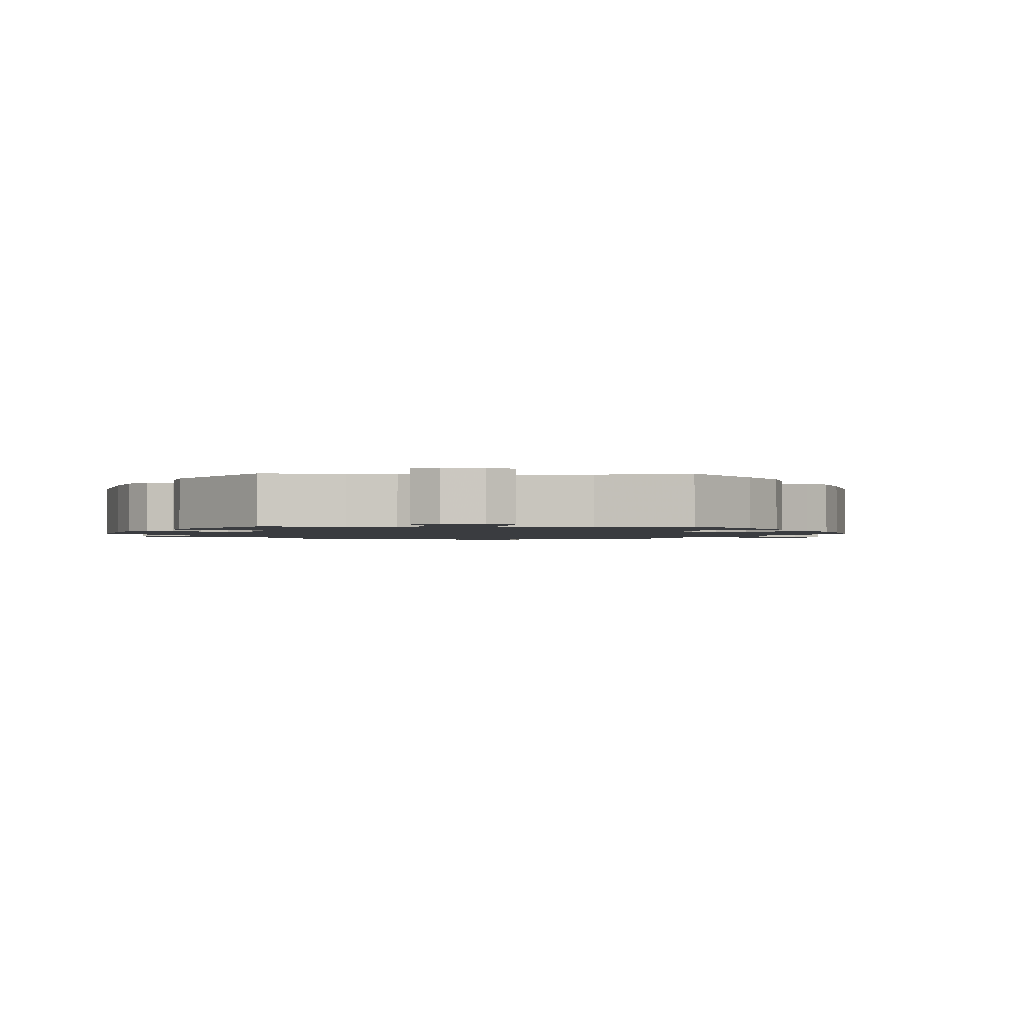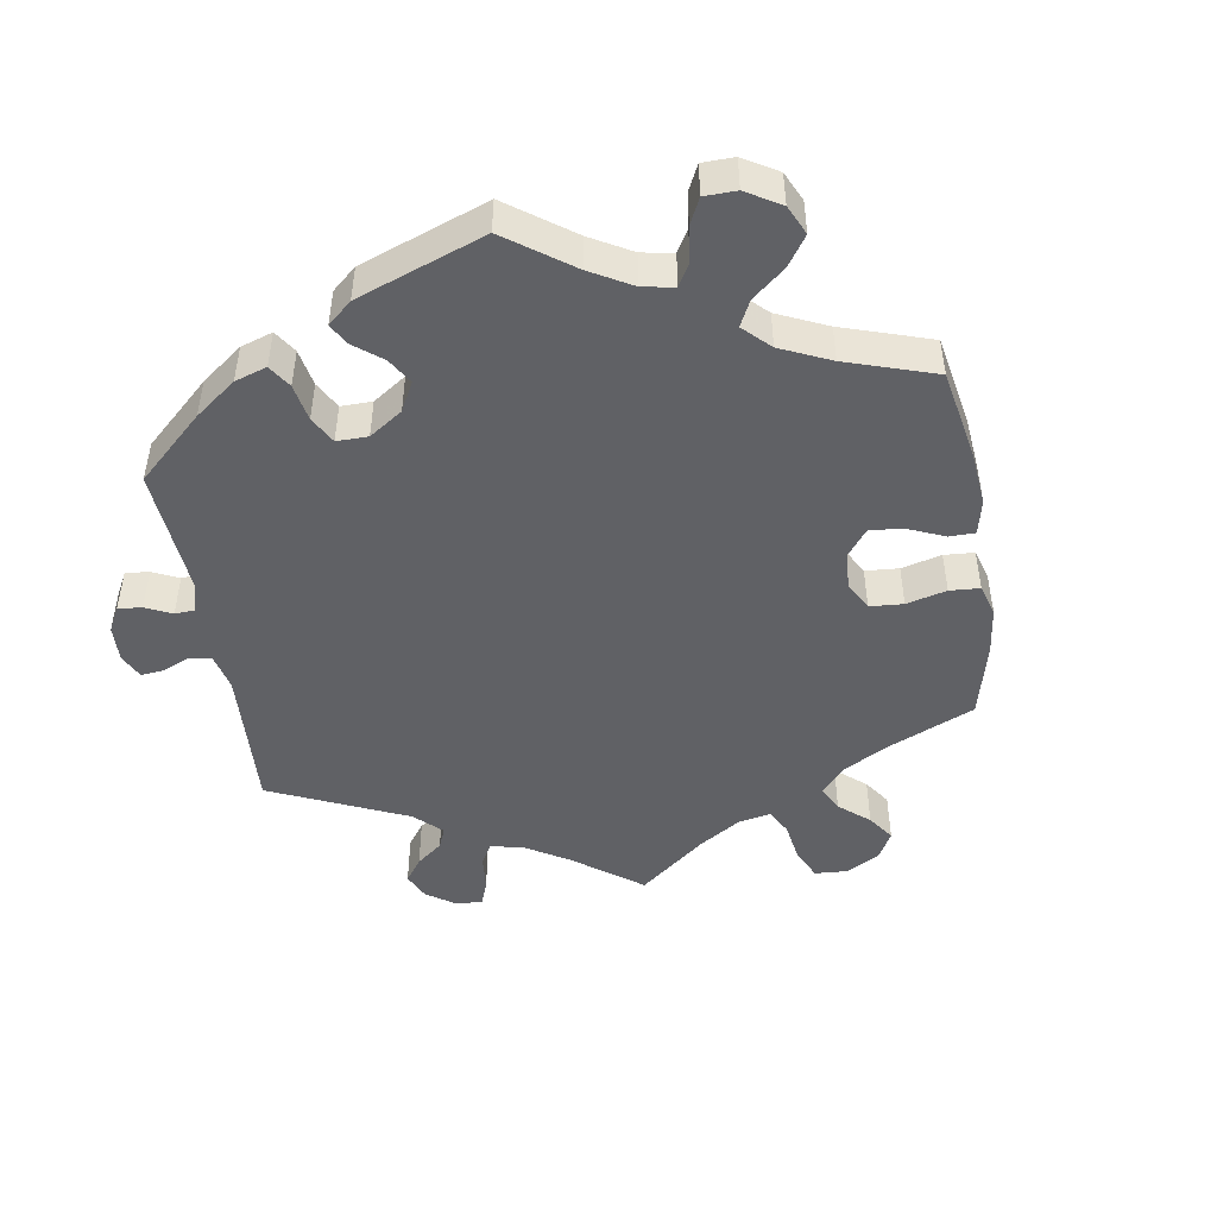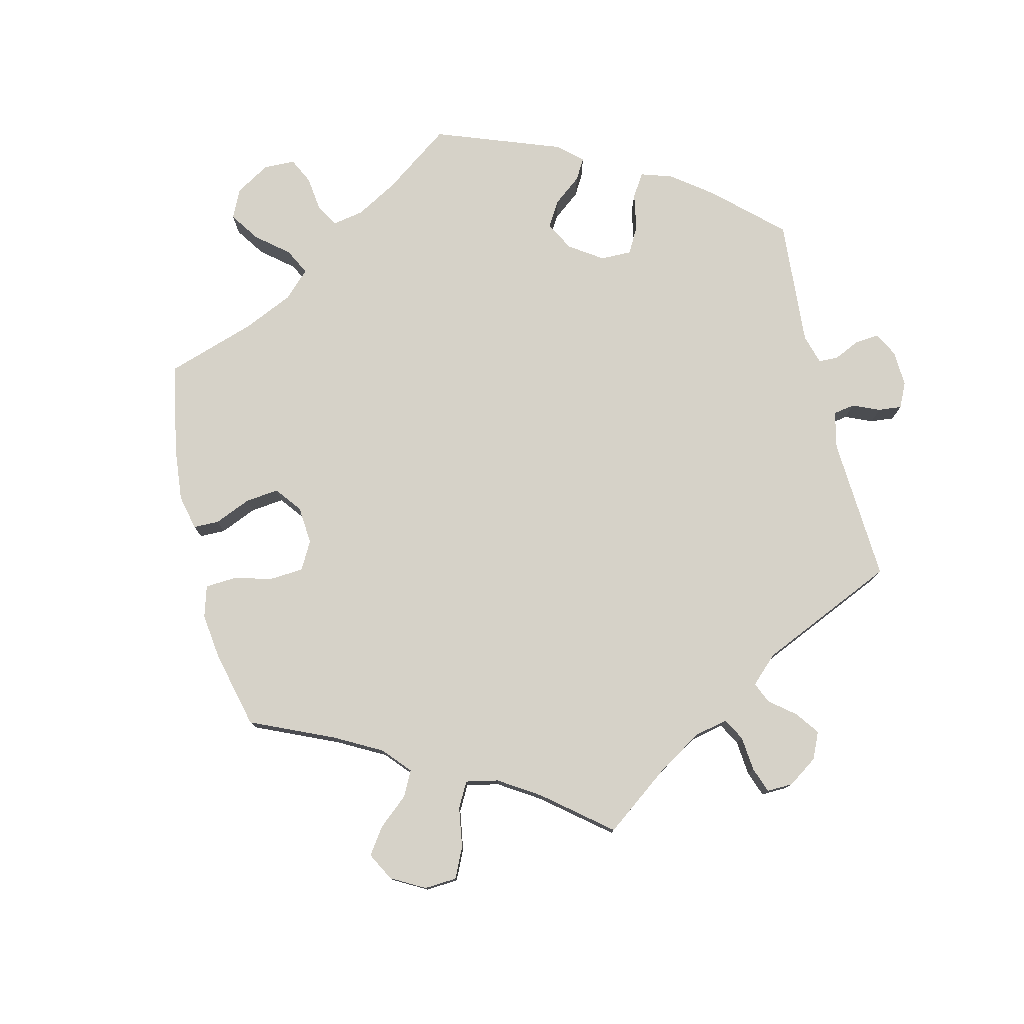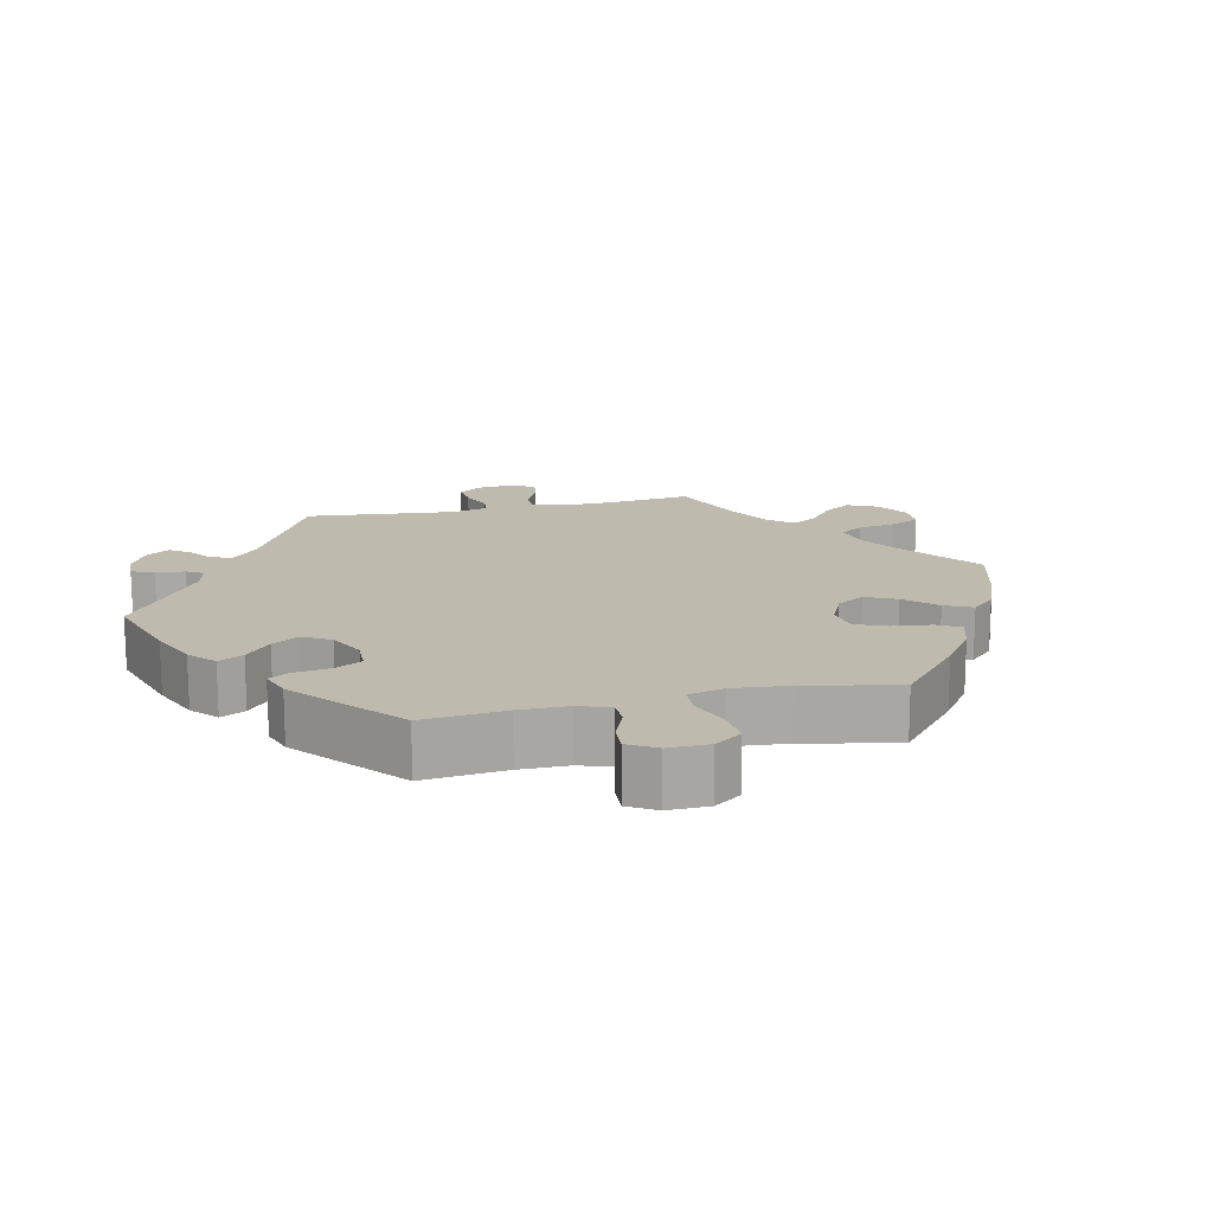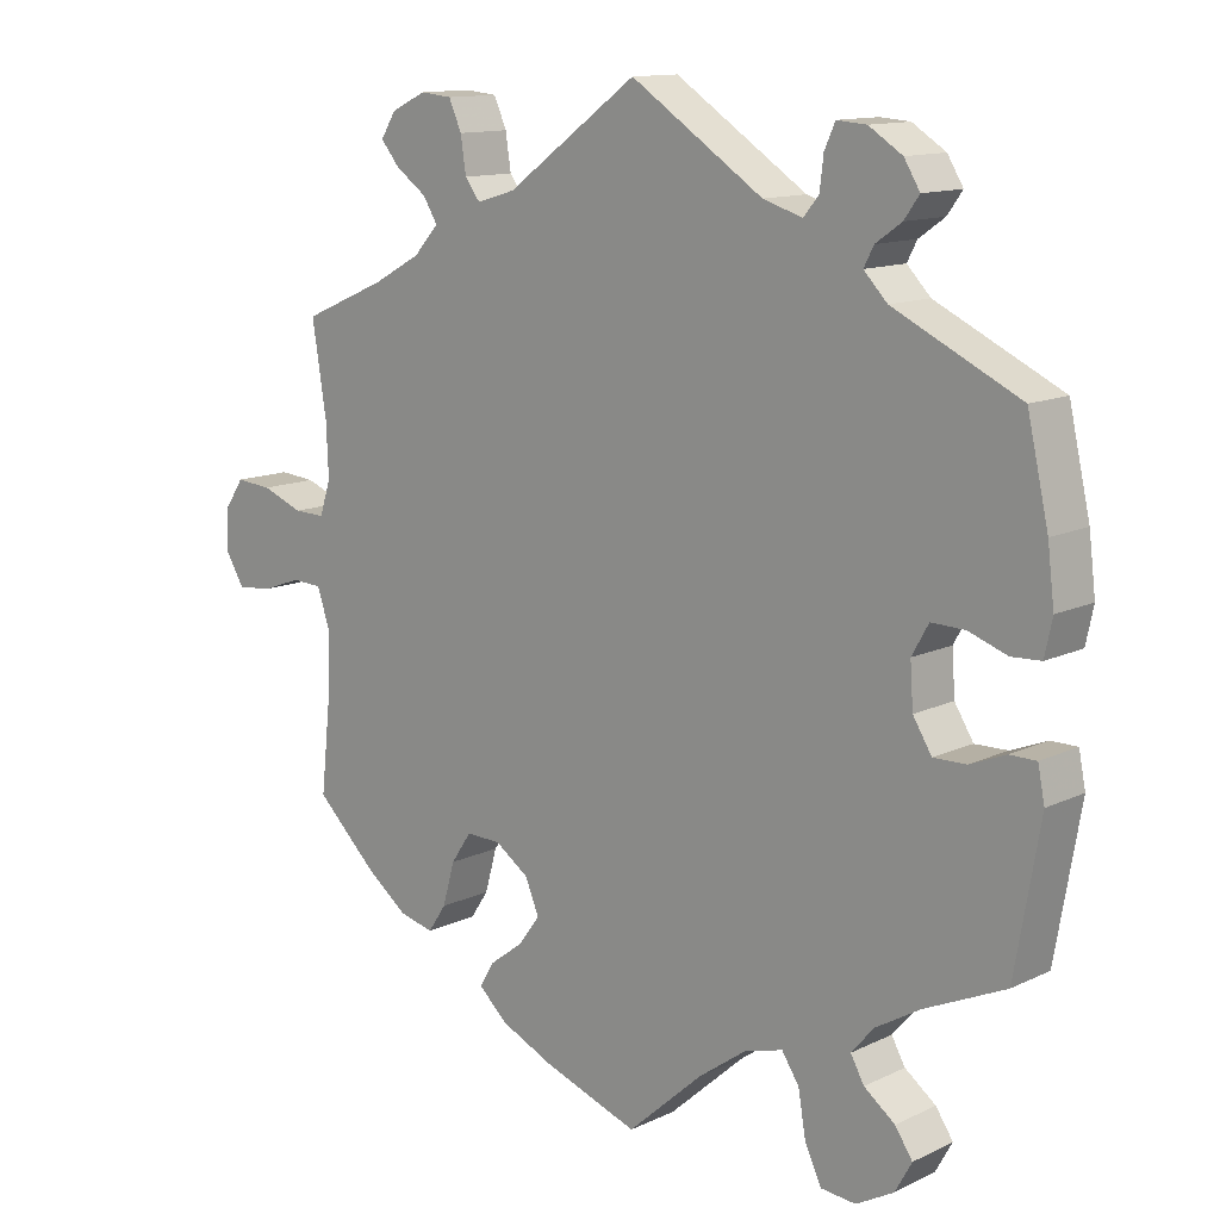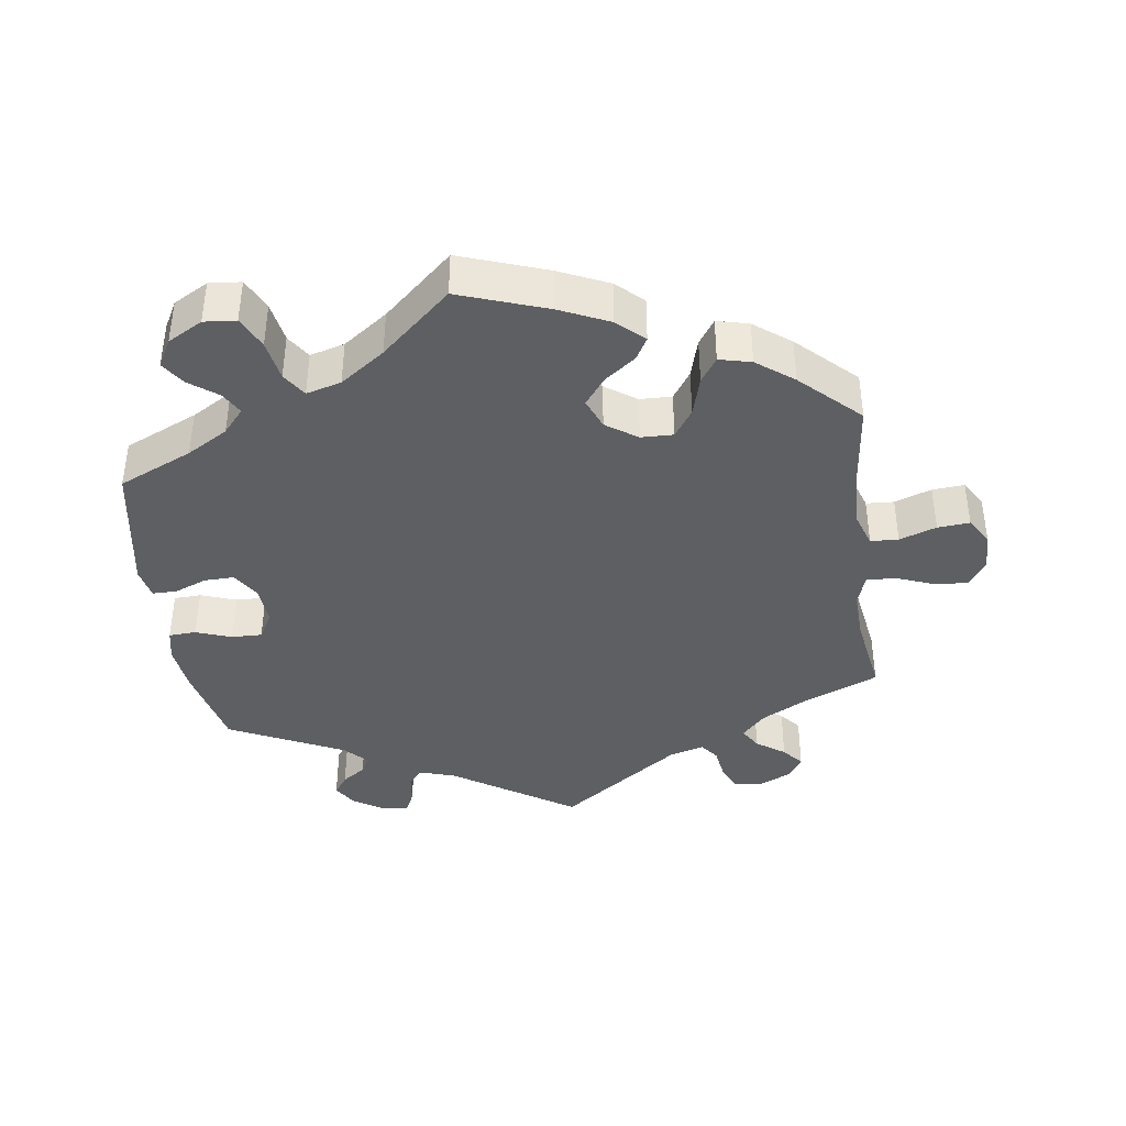
<metadata>
{"format":"obj","ext":"obj","renderer":"f3d","projection":"perspective","resolution":1024,"background":"white","views":[{"elev":-1.7,"azim":149.1,"up":"+Y"},{"elev":-47.2,"azim":129.3,"up":"+Y"},{"elev":77.7,"azim":-73.6,"up":"+Y"},{"elev":15.4,"azim":136.8,"up":"+Y"},{"elev":12.7,"azim":42.5,"up":"+Z"},{"elev":-39.6,"azim":-172.3,"up":"+Y"}]}
</metadata>
<code>
v -0.389 0.07 0.337
v -0.325 0.07 0.372
v -0.292 0.07 0.408
v -0.311 0.07 0.439
v -0.352 0.07 0.468
v -0.377 0.07 0.498
v -0.357 0.07 0.53
v -0.311 0.07 0.552
v -0.269 0.07 0.548
v -0.252 0.07 0.51
v -0.245 0.07 0.463
v -0.225 0.07 0.437
v -0.174 0.07 0.452
v 0 0.07 0.578
v 0.175 0.07 0.463
v 0.227 0.07 0.447
v 0.247 0.07 0.471
v 0.252 0.07 0.513
v 0.266 0.07 0.544
v 0.305 0.07 0.541
v 0.349 0.07 0.513
v 0.37 0.07 0.479
v 0.35 0.07 0.451
v 0.316 0.07 0.427
v 0.303 0.07 0.402
v 0.334 0.07 0.37
v 0.5 0.07 0.29
v 0.528 0.07 0.166
v 0.537 0.07 0.093
v 0.527 0.07 0.046
v 0.488 0.07 0.044
v 0.437 0.07 0.062
v 0.393 0.07 0.063
v 0.371 0.07 0.024
v 0.375 0.07 -0.033
v 0.4 0.07 -0.073
v 0.443 0.07 -0.072
v 0.49 0.07 -0.053
v 0.525 0.07 -0.053
v 0.534 0.07 -0.098
v 0.501 0.07 -0.289
v 0.395 0.07 -0.337
v 0.336 0.07 -0.372
v 0.306 0.07 -0.407
v 0.324 0.07 -0.439
v 0.365 0.07 -0.47
v 0.388 0.07 -0.504
v 0.366 0.07 -0.544
v 0.316 0.07 -0.572
v 0.27 0.07 -0.568
v 0.248 0.07 -0.522
v 0.238 0.07 -0.463
v 0.215 0.07 -0.428
v 0.165 0.07 -0.442
v 0.101 0.07 -0.488
v 0.001 0.07 -0.578
v -0.125 0.07 -0.534
v -0.196 0.07 -0.502
v -0.234 0.07 -0.467
v -0.216 0.07 -0.435
v -0.171 0.07 -0.401
v -0.142 0.07 -0.362
v -0.16 0.07 -0.318
v -0.205 0.07 -0.287
v -0.251 0.07 -0.286
v -0.278 0.07 -0.326
v -0.294 0.07 -0.383
v -0.318 0.07 -0.419
v -0.364 0.07 -0.408
v -0.417 0.07 -0.368
v -0.5 0.07 -0.289
v -0.486 0.07 -0.159
v -0.484 0.07 -0.082
v -0.501 0.07 -0.032
v -0.541 0.07 -0.03
v -0.594 0.07 -0.049
v -0.64 0.07 -0.053
v -0.664 0.07 -0.014
v -0.663 0.07 0.041
v -0.637 0.07 0.08
v -0.589 0.07 0.076
v -0.534 0.07 0.055
v -0.493 0.07 0.054
v -0.478 0.07 0.099
v -0.481 0.07 0.169
v -0.5 0.07 0.289
v -0.389 0 0.337
v -0.325 0 0.372
v -0.292 0 0.408
v -0.311 0 0.439
v -0.352 0 0.468
v -0.377 0 0.498
v -0.357 0 0.53
v -0.311 0 0.552
v -0.269 0 0.548
v -0.252 0 0.51
v -0.245 0 0.463
v -0.225 0 0.437
v -0.174 0 0.452
v 0 0 0.578
v 0.175 0 0.463
v 0.227 0 0.447
v 0.247 0 0.471
v 0.252 0 0.513
v 0.266 0 0.544
v 0.305 0 0.541
v 0.349 0 0.513
v 0.37 0 0.479
v 0.35 0 0.451
v 0.316 0 0.427
v 0.303 0 0.402
v 0.334 0 0.37
v 0.5 0 0.29
v 0.528 0 0.166
v 0.537 0 0.093
v 0.527 0 0.046
v 0.488 0 0.044
v 0.437 0 0.062
v 0.393 0 0.063
v 0.371 0 0.024
v 0.375 0 -0.033
v 0.4 0 -0.073
v 0.443 0 -0.072
v 0.49 0 -0.053
v 0.525 0 -0.053
v 0.534 0 -0.098
v 0.501 0 -0.289
v 0.395 0 -0.337
v 0.336 0 -0.372
v 0.306 0 -0.407
v 0.324 0 -0.439
v 0.365 0 -0.47
v 0.388 0 -0.504
v 0.366 0 -0.544
v 0.316 0 -0.572
v 0.27 0 -0.568
v 0.248 0 -0.522
v 0.238 0 -0.463
v 0.215 0 -0.428
v 0.165 0 -0.442
v 0.101 0 -0.488
v 0.001 0 -0.578
v -0.125 0 -0.534
v -0.196 0 -0.502
v -0.234 0 -0.467
v -0.216 0 -0.435
v -0.171 0 -0.401
v -0.142 0 -0.362
v -0.16 0 -0.318
v -0.205 0 -0.287
v -0.251 0 -0.286
v -0.278 0 -0.326
v -0.294 0 -0.383
v -0.318 0 -0.419
v -0.364 0 -0.408
v -0.417 0 -0.368
v -0.5 0 -0.289
v -0.486 0 -0.159
v -0.484 0 -0.082
v -0.501 0 -0.032
v -0.541 0 -0.03
v -0.594 0 -0.049
v -0.64 0 -0.053
v -0.664 0 -0.014
v -0.663 0 0.041
v -0.637 0 0.08
v -0.589 0 0.076
v -0.534 0 0.055
v -0.493 0 0.054
v -0.478 0 0.099
v -0.481 0 0.169
v -0.5 0 0.289
f 85 86 1
f 84 85 1 2
f 83 84 2 3
f 79 80 81 82
f 79 82 83
f 78 79 83
f 75 76 77 78
f 74 75 78 83
f 73 74 83 3
f 69 70 71 72
f 69 72 73 3
f 66 67 68 69
f 65 66 69 3
f 58 59 60 61
f 58 61 62
f 55 56 57 58
f 54 55 58 62
f 53 54 62 63
f 49 50 51 52
f 49 52 53
f 48 49 53
f 45 46 47 48
f 44 45 48 53
f 43 44 53 63
f 39 40 41 42
f 37 38 39 42
f 36 37 42 43
f 35 36 43 63
f 29 30 31 32
f 29 32 33
f 26 27 28 29
f 25 26 29 33
f 21 22 23 24
f 21 24 25
f 20 21 25
f 17 18 19 20
f 17 20 25
f 16 17 25 33
f 13 14 15
f 12 13 15 16
f 8 9 10 11
f 6 7 8 11
f 4 5 6 11
f 3 4 11 12
f 64 65 3 12
f 34 35 63 64
f 33 34 64
f 12 16 33 64
f 87 172 171
f 88 87 171 170
f 89 88 170 169
f 168 167 166 165
f 169 168 165
f 169 165 164
f 164 163 162 161
f 169 164 161 160
f 89 169 160 159
f 158 157 156 155
f 89 159 158 155
f 155 154 153 152
f 89 155 152 151
f 147 146 145 144
f 148 147 144
f 144 143 142 141
f 148 144 141 140
f 149 148 140 139
f 138 137 136 135
f 139 138 135
f 139 135 134
f 134 133 132 131
f 139 134 131 130
f 149 139 130 129
f 128 127 126 125
f 128 125 124 123
f 129 128 123 122
f 149 129 122 121
f 118 117 116 115
f 119 118 115
f 115 114 113 112
f 119 115 112 111
f 110 109 108 107
f 111 110 107
f 111 107 106
f 106 105 104 103
f 111 106 103
f 119 111 103 102
f 101 100 99
f 102 101 99 98
f 97 96 95 94
f 97 94 93 92
f 97 92 91 90
f 98 97 90 89
f 98 89 151 150
f 150 149 121 120
f 150 120 119
f 150 119 102 98
f 1 87 88 2
f 2 88 89 3
f 3 89 90 4
f 4 90 91 5
f 5 91 92 6
f 6 92 93 7
f 7 93 94 8
f 8 94 95 9
f 9 95 96 10
f 10 96 97 11
f 11 97 98 12
f 12 98 99 13
f 13 99 100 14
f 14 100 101 15
f 15 101 102 16
f 16 102 103 17
f 17 103 104 18
f 18 104 105 19
f 19 105 106 20
f 20 106 107 21
f 21 107 108 22
f 22 108 109 23
f 23 109 110 24
f 24 110 111 25
f 25 111 112 26
f 26 112 113 27
f 27 113 114 28
f 28 114 115 29
f 29 115 116 30
f 30 116 117 31
f 31 117 118 32
f 32 118 119 33
f 33 119 120 34
f 34 120 121 35
f 35 121 122 36
f 36 122 123 37
f 37 123 124 38
f 38 124 125 39
f 39 125 126 40
f 40 126 127 41
f 41 127 128 42
f 42 128 129 43
f 43 129 130 44
f 44 130 131 45
f 45 131 132 46
f 46 132 133 47
f 47 133 134 48
f 48 134 135 49
f 49 135 136 50
f 50 136 137 51
f 51 137 138 52
f 52 138 139 53
f 53 139 140 54
f 54 140 141 55
f 55 141 142 56
f 56 142 143 57
f 57 143 144 58
f 58 144 145 59
f 59 145 146 60
f 60 146 147 61
f 61 147 148 62
f 62 148 149 63
f 63 149 150 64
f 64 150 151 65
f 65 151 152 66
f 66 152 153 67
f 67 153 154 68
f 68 154 155 69
f 69 155 156 70
f 70 156 157 71
f 71 157 158 72
f 72 158 159 73
f 73 159 160 74
f 74 160 161 75
f 75 161 162 76
f 76 162 163 77
f 77 163 164 78
f 78 164 165 79
f 79 165 166 80
f 80 166 167 81
f 81 167 168 82
f 82 168 169 83
f 83 169 170 84
f 84 170 171 85
f 85 171 172 86
f 86 172 87 1

</code>
